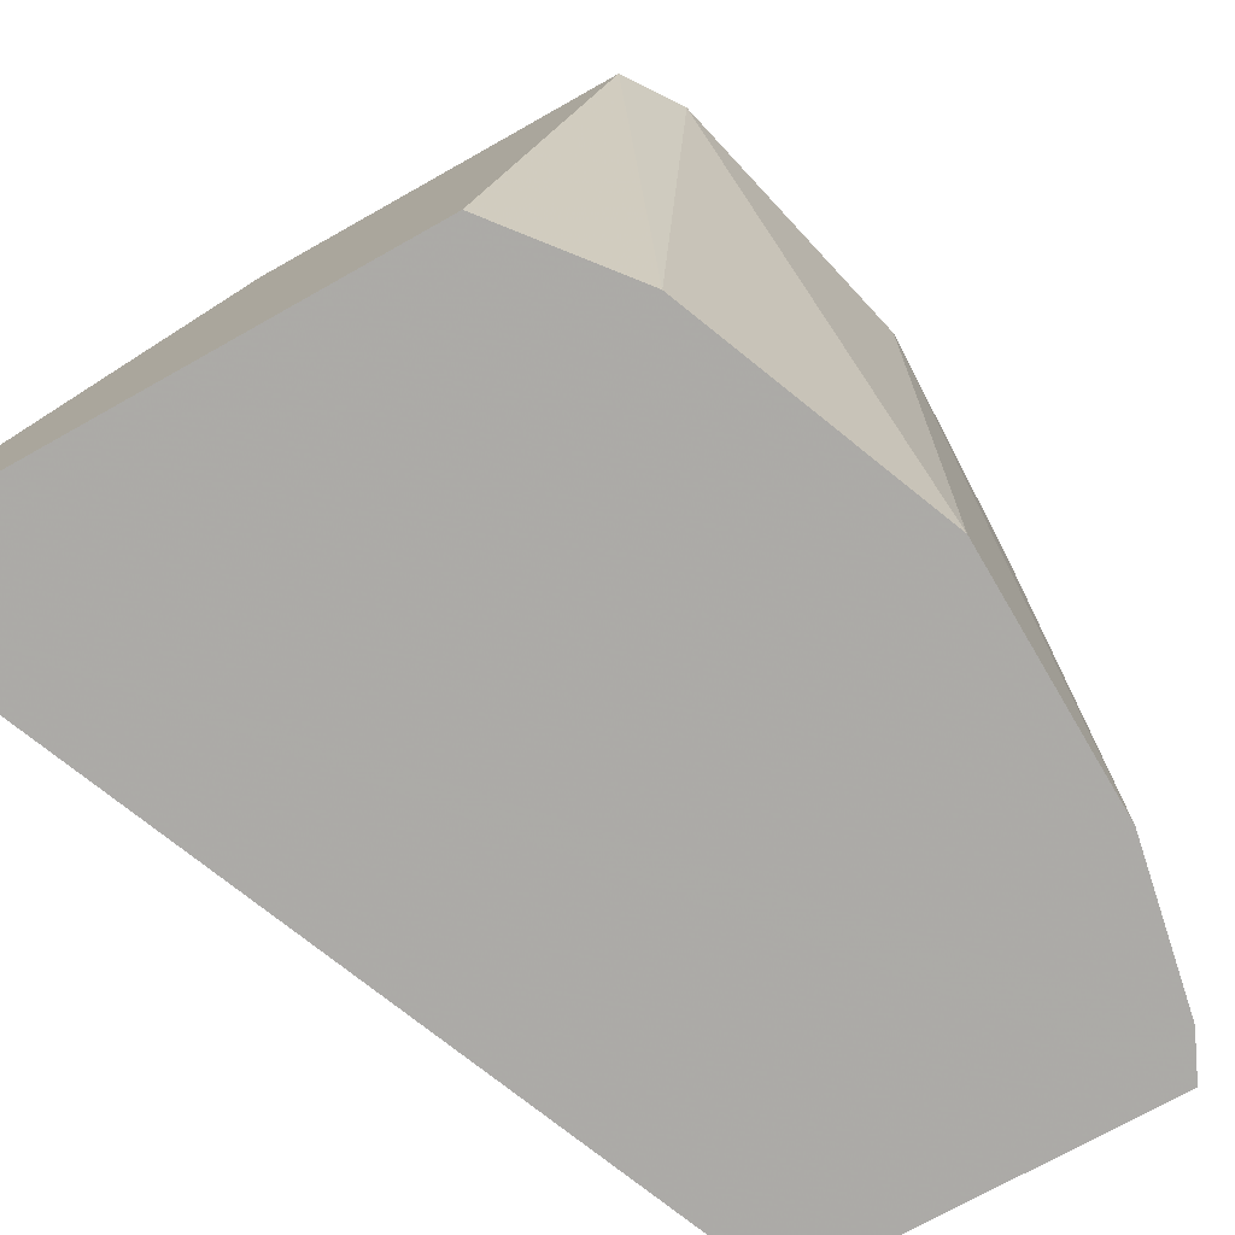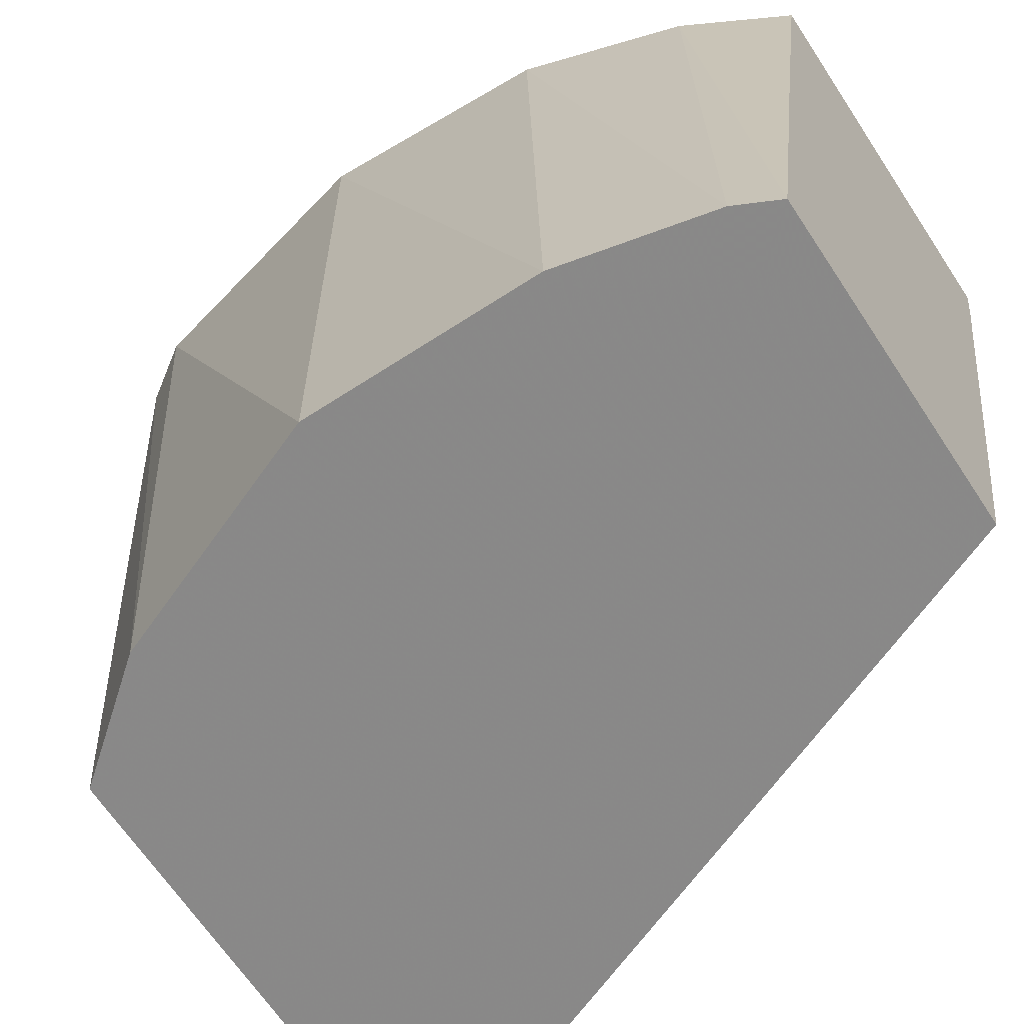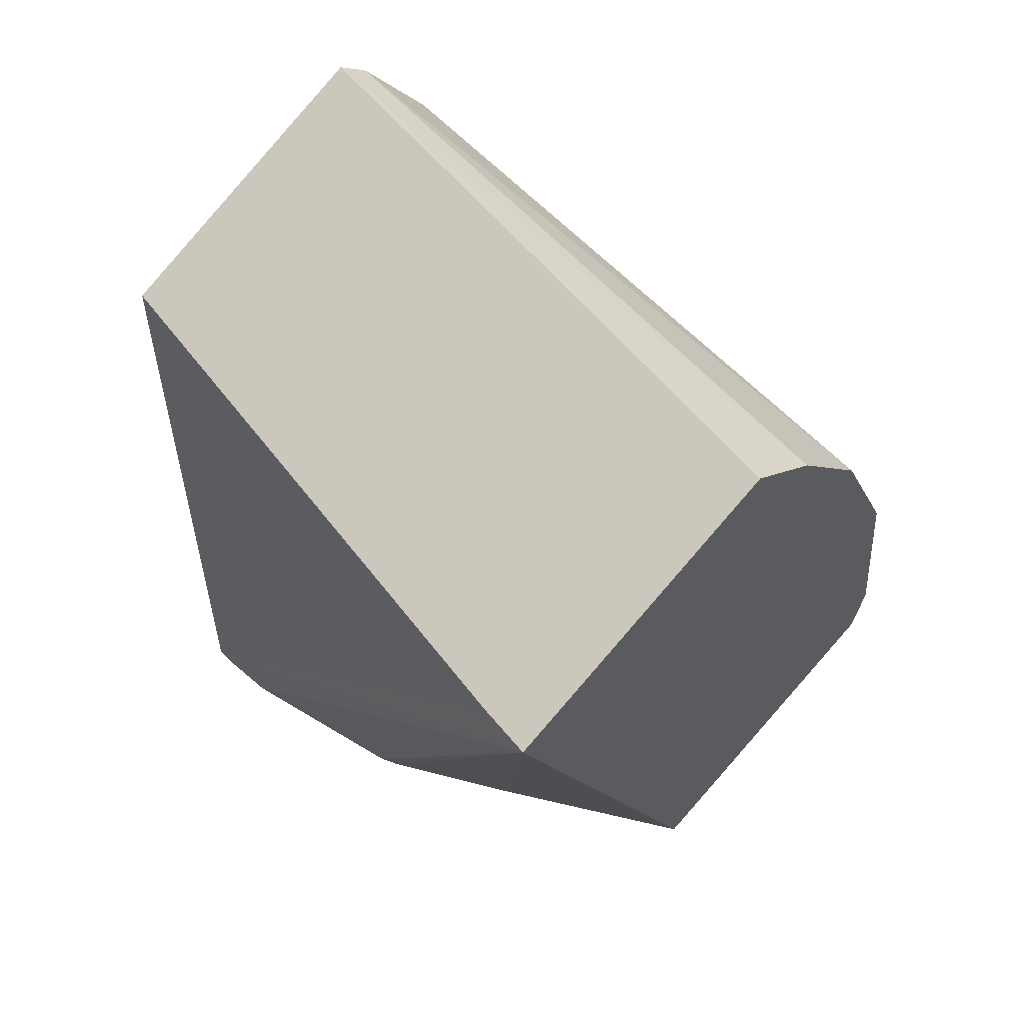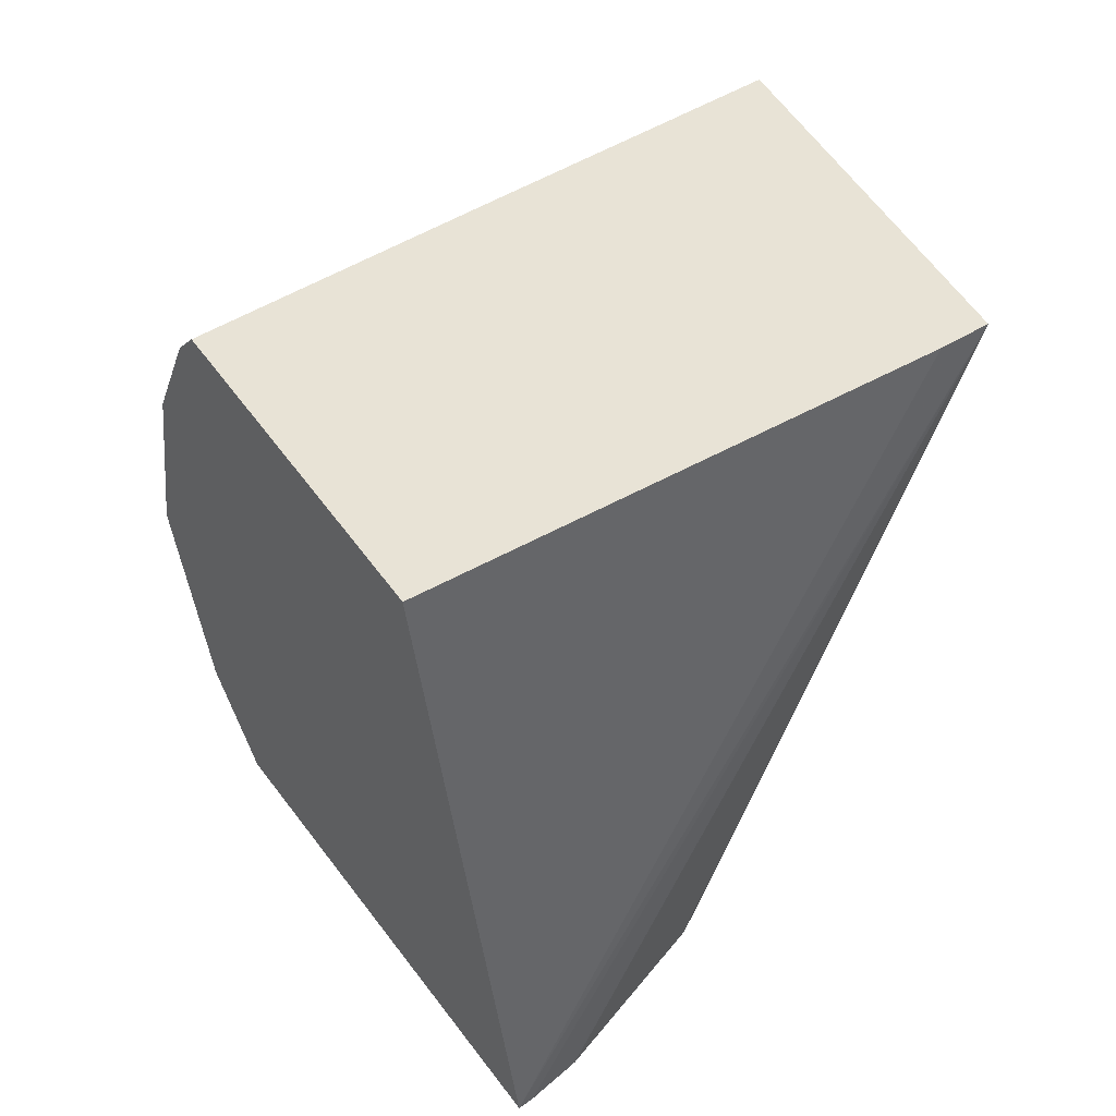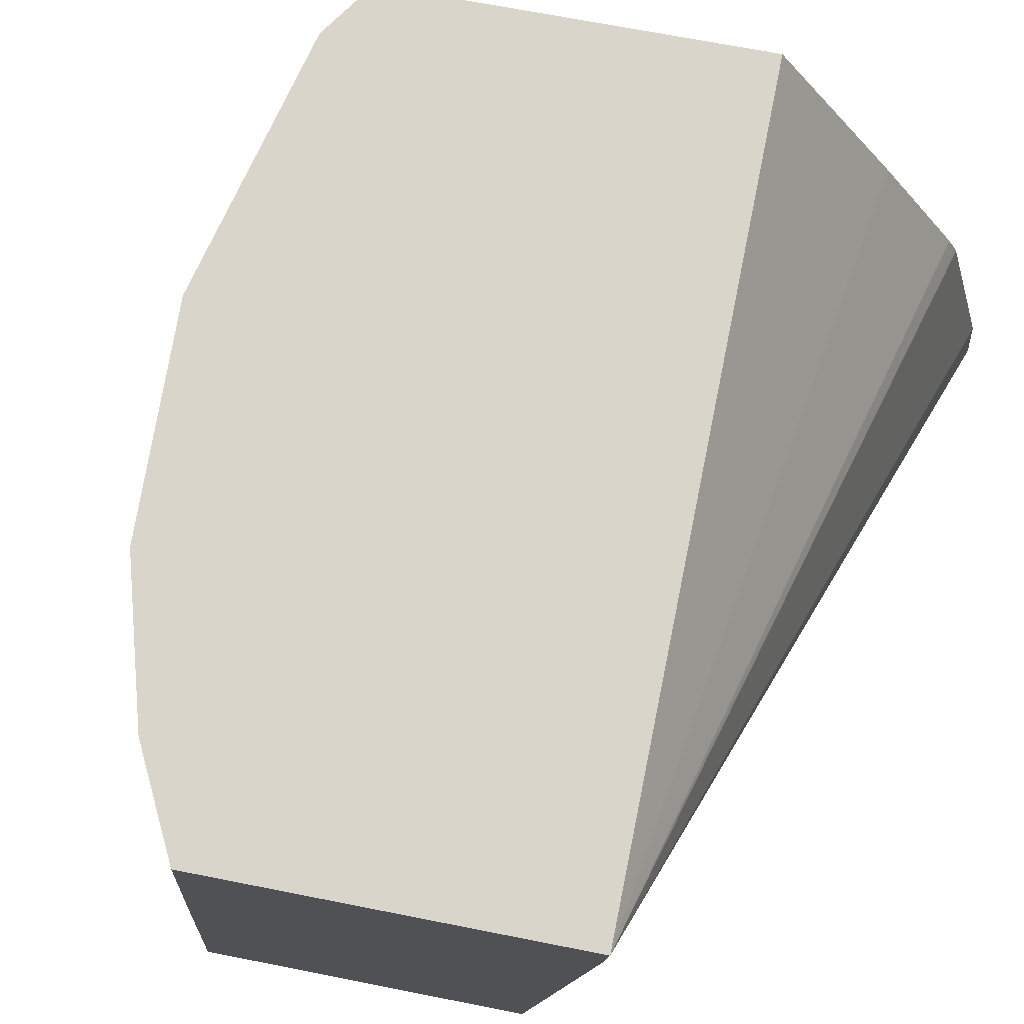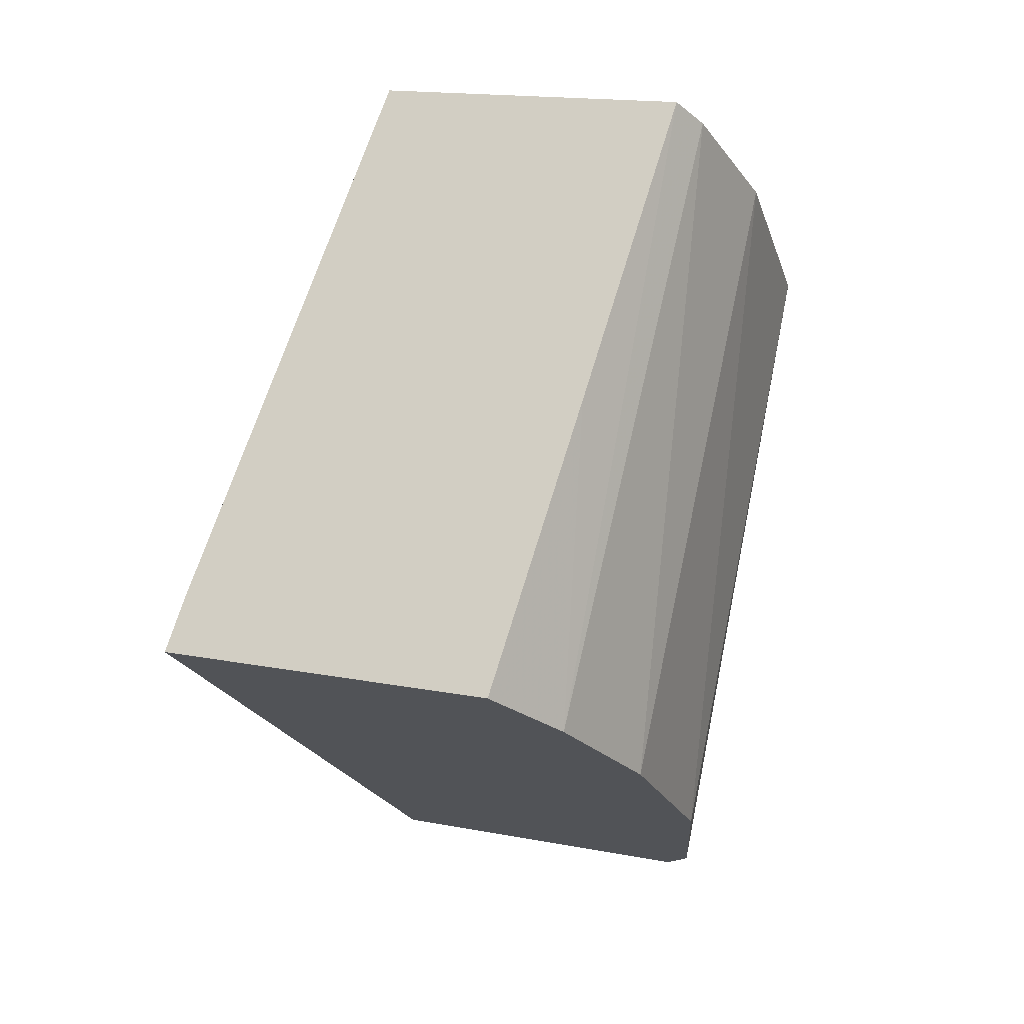
<metadata>
{"format":"obj","ext":"obj","renderer":"f3d","projection":"perspective","resolution":1024,"background":"white","views":[{"elev":-73.6,"azim":-132.7,"up":"+Y"},{"elev":-66.1,"azim":-39.0,"up":"+Y"},{"elev":65.8,"azim":134.3,"up":"+Z"},{"elev":47.0,"azim":50.5,"up":"+Z"},{"elev":70.7,"azim":29.1,"up":"+Y"},{"elev":76.4,"azim":-168.2,"up":"+Z"}]}
</metadata>
<code>
v -0.03114 0.1362 0.04607
v -0.03114 0.1361 0.04606
v -0.03115 0.1364 0.04609
v -0.03111 0.1383 0.04923
v -0.03114 0.1361 0.04606
v -0.0313 0.1372 0.04619
v -0.03235 0.1383 0.04962
v -0.03112 0.1383 0.04922
v -0.03133 0.1373 0.0462
v -0.03159 0.1378 0.04632
v -0.03198 0.1385 0.0465
v -0.03295 0.1361 0.04664
v -0.03114 0.1381 0.04922
v -0.03143 0.1359 0.04916
v -0.03246 0.1372 0.04958
v -0.03264 0.1384 0.04933
v -0.03323 0.1385 0.0469
v -0.03314 0.1361 0.04713
v -0.03258 0.1359 0.04953
v -0.03296 0.1384 0.04885
v -0.03269 0.1359 0.0494
v -0.0333 0.1385 0.04713
v -0.03321 0.136 0.04809
v -0.03296 0.136 0.04892
v -0.03323 0.1384 0.04809
f 1 2 5
f 1 5 12
f 1 12 17
f 1 17 11
f 1 11 10
f 1 10 9
f 1 9 6
f 1 6 3
f 1 3 4
f 1 4 2
f 2 4 5
f 3 6 4
f 4 7 15
f 4 15 19
f 4 19 14
f 4 14 13
f 4 13 8
f 4 8 5
f 4 6 9
f 4 9 10
f 4 10 11
f 4 11 17
f 4 17 22
f 4 22 25
f 4 25 20
f 4 20 16
f 4 16 7
f 5 8 13
f 5 13 14
f 5 14 19
f 5 19 21
f 5 21 24
f 5 24 23
f 5 23 18
f 5 18 12
f 7 16 15
f 12 18 17
f 15 16 19
f 16 20 21
f 16 21 19
f 17 18 22
f 18 23 22
f 20 24 21
f 20 25 24
f 22 23 25
f 23 24 25

</code>
